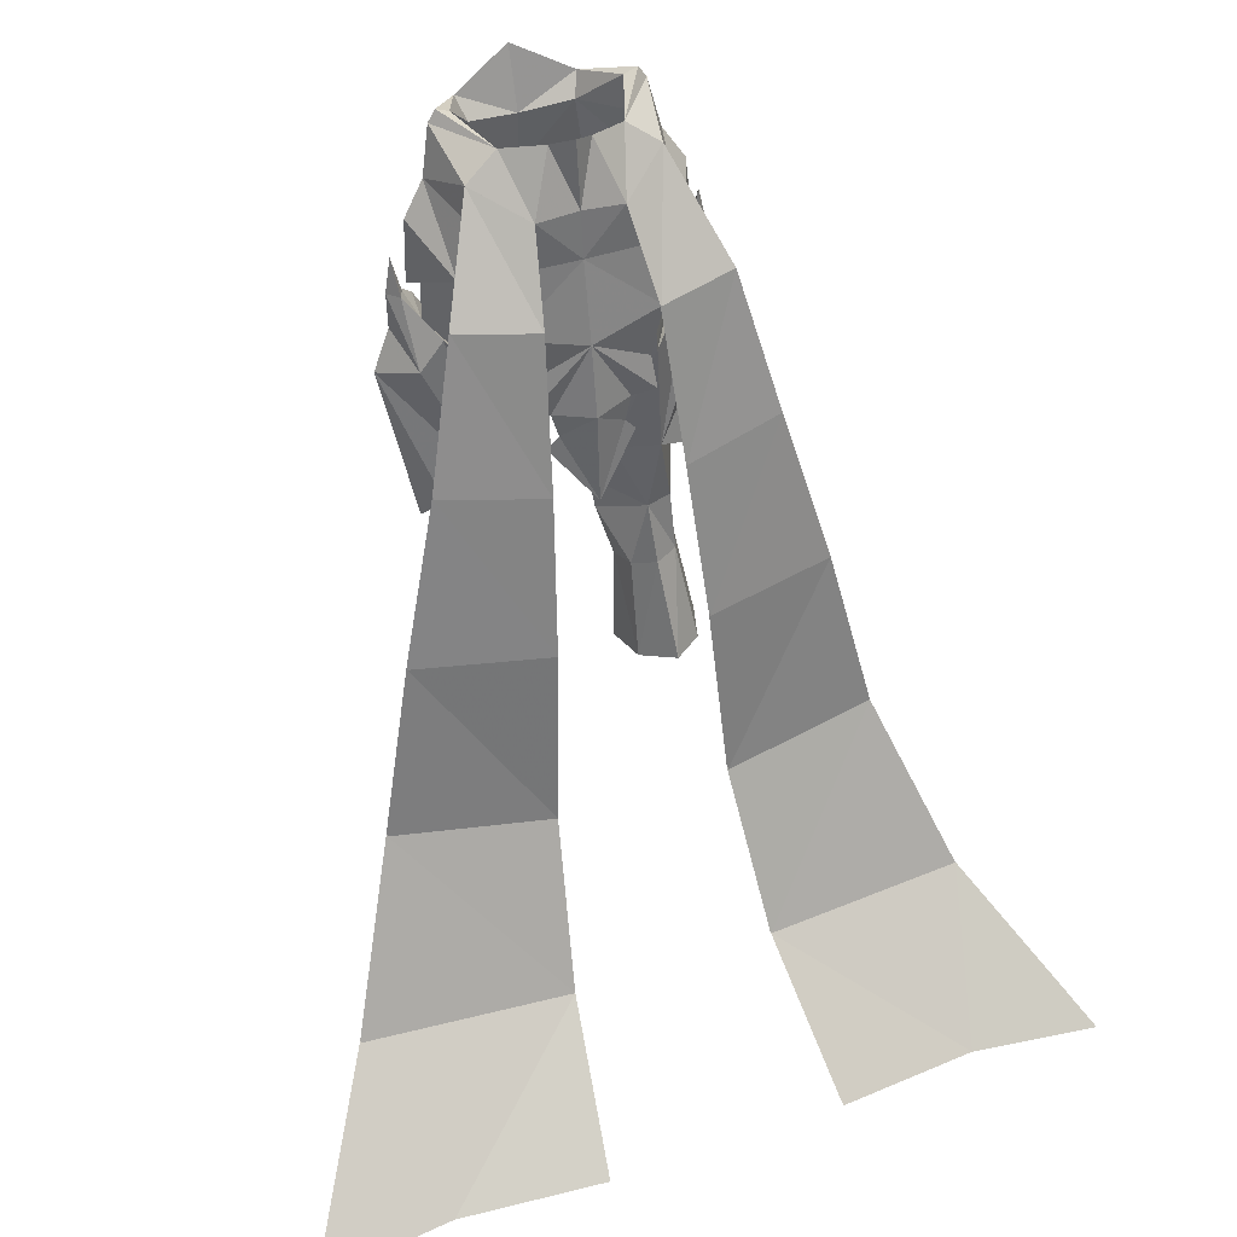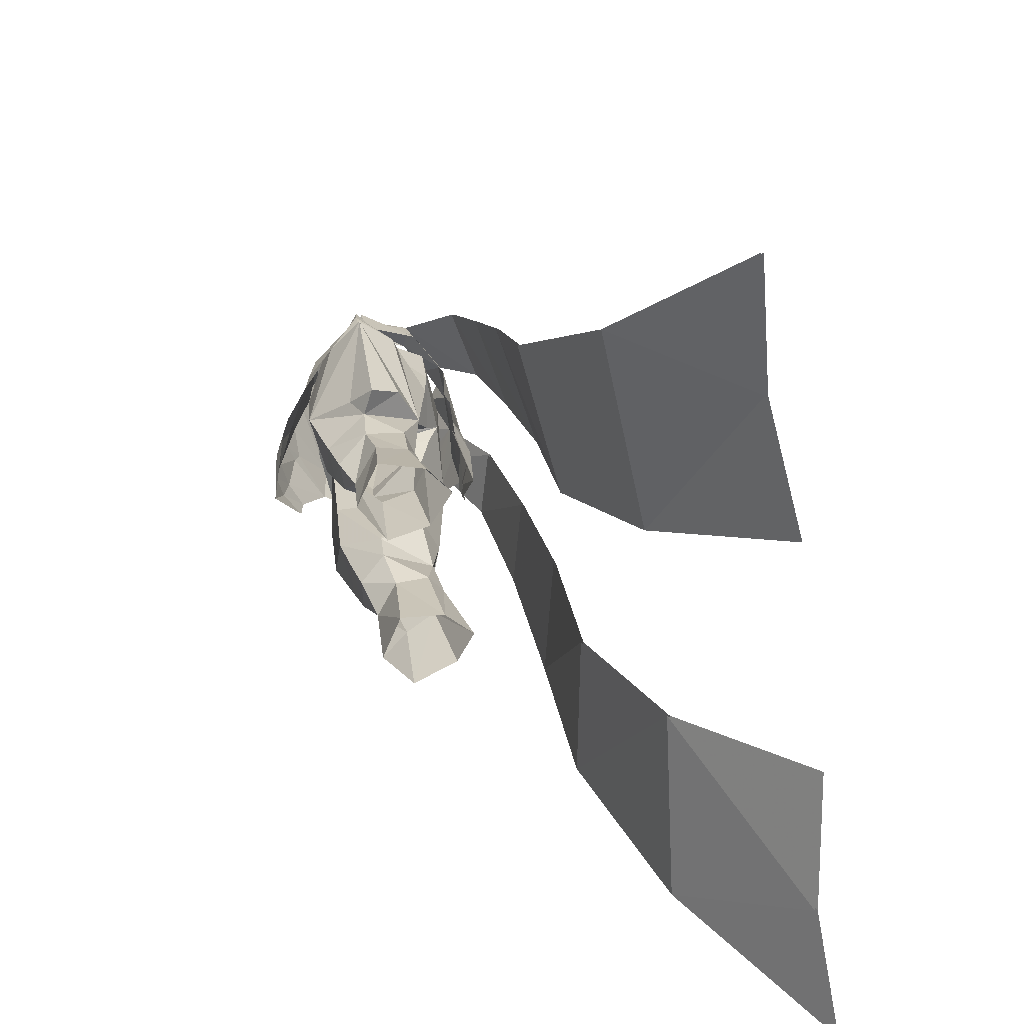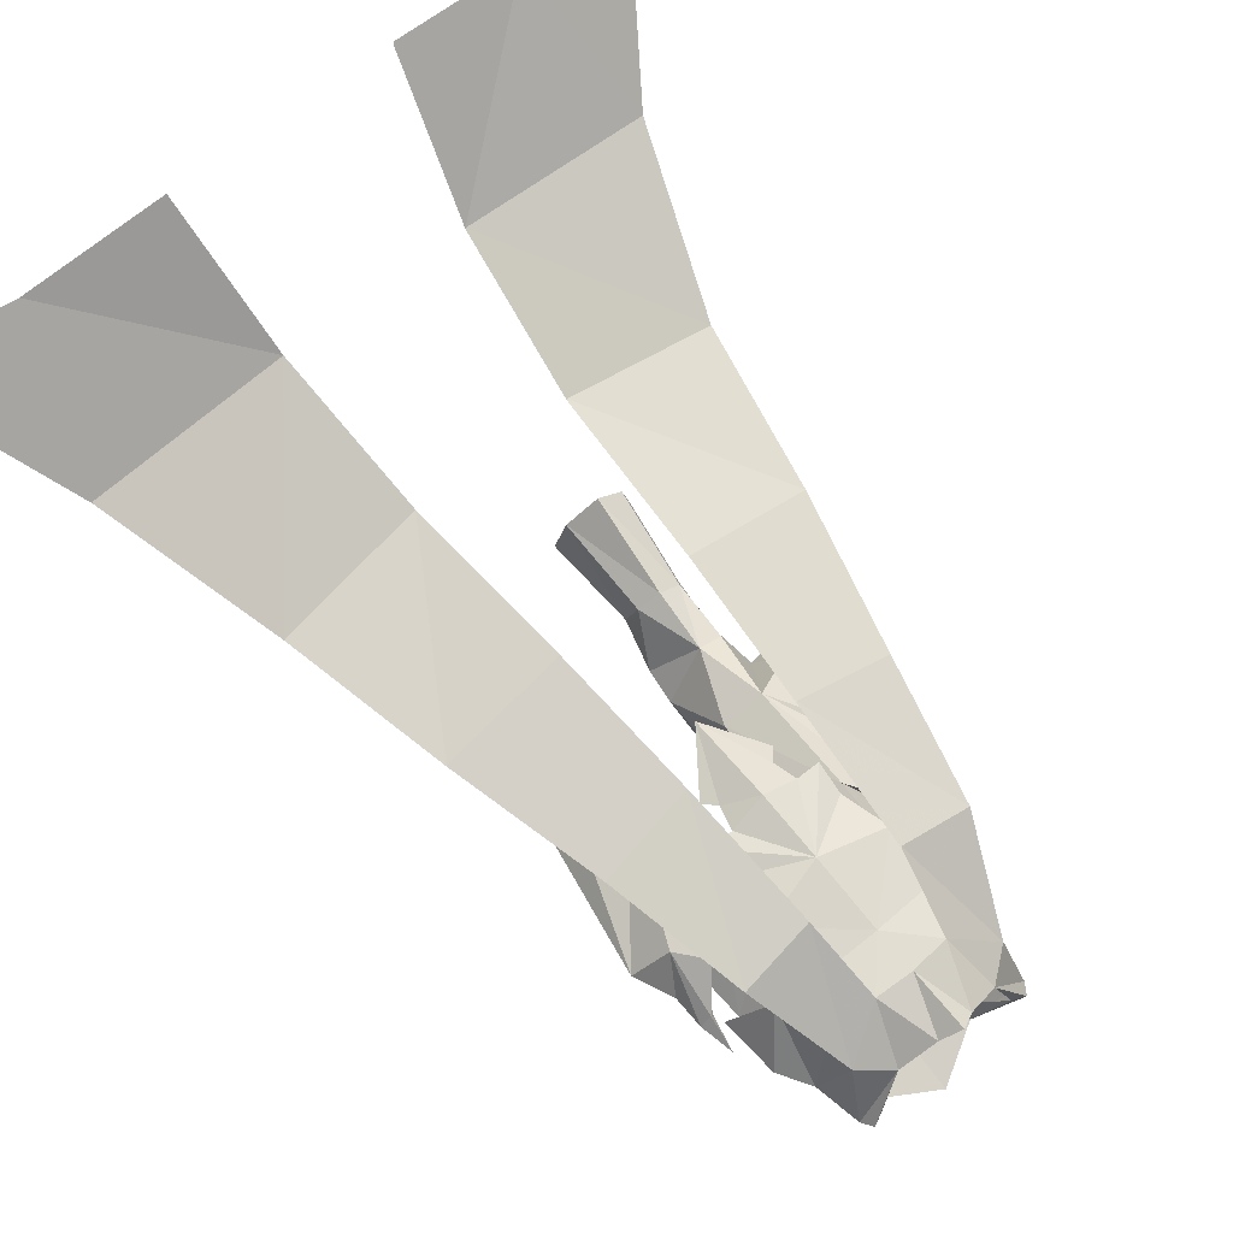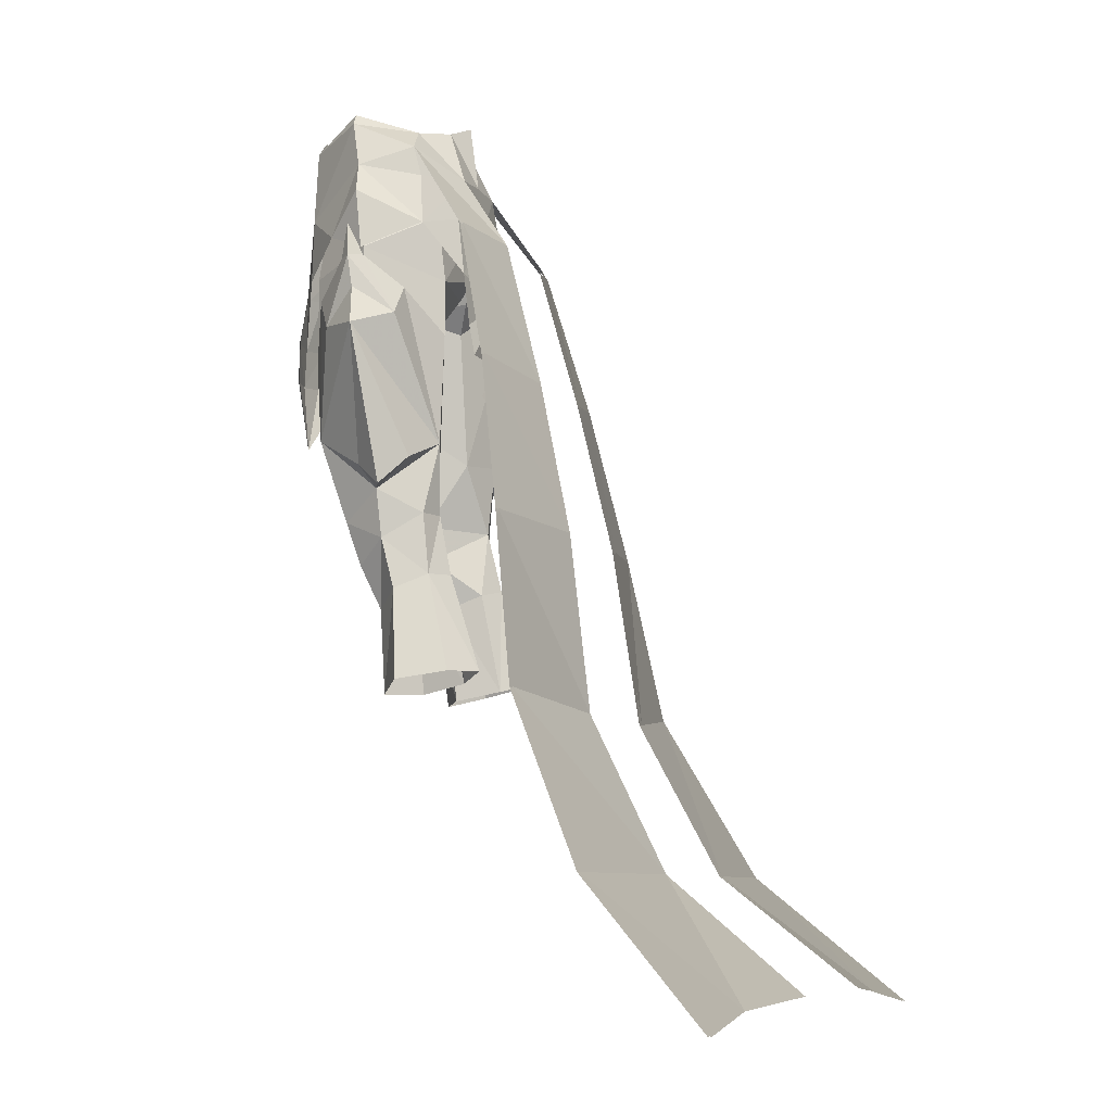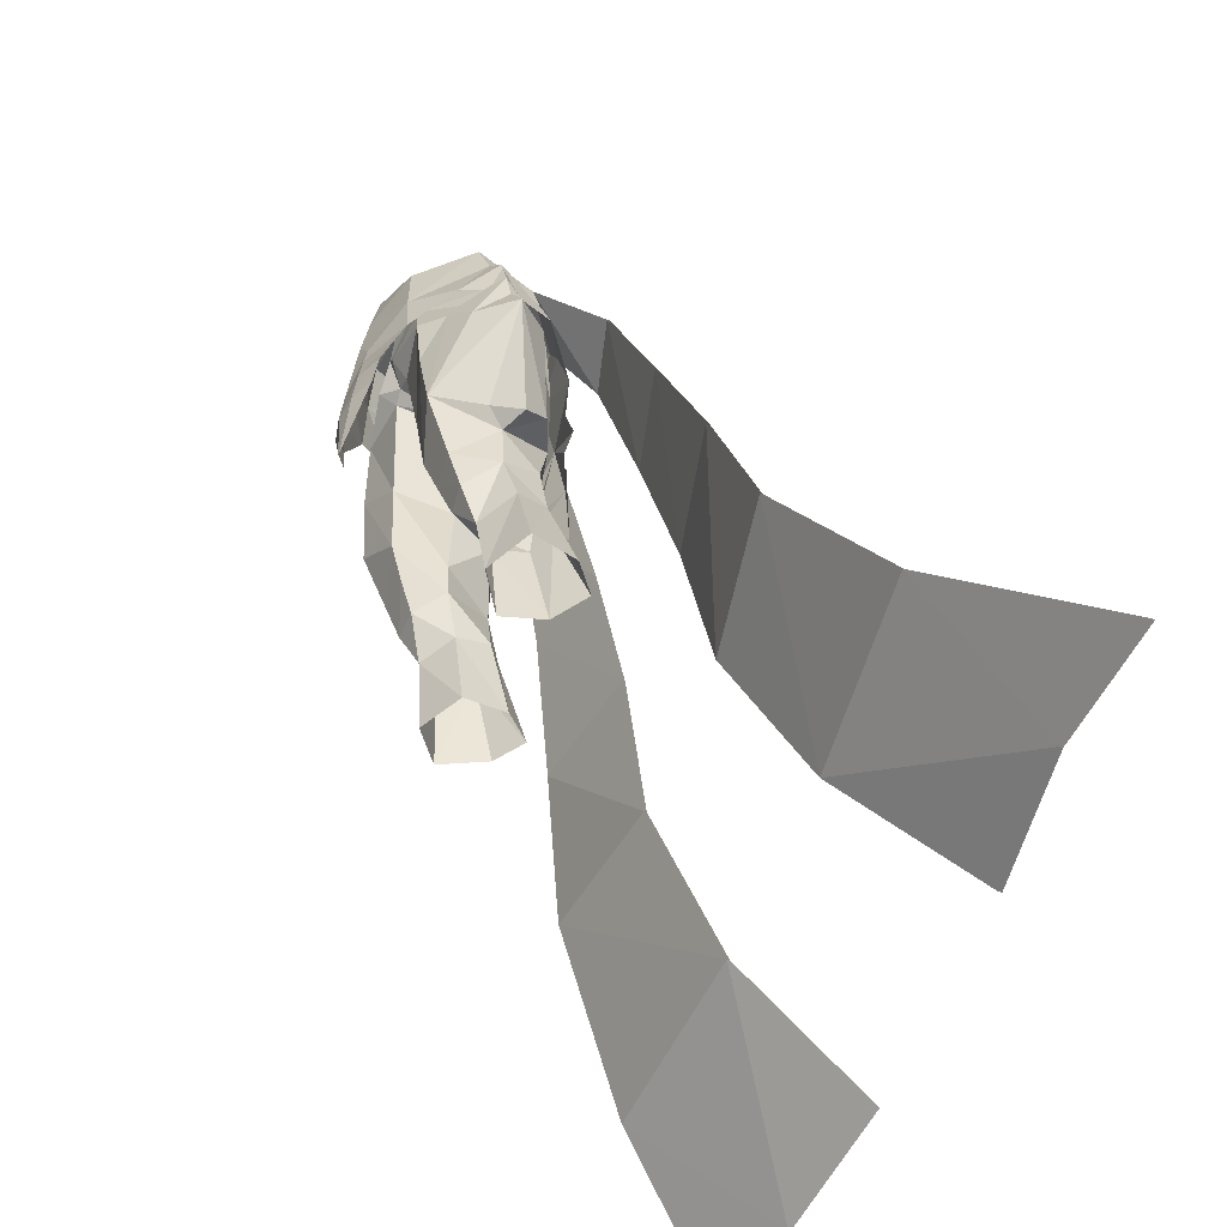
<metadata>
{"format":"obj","ext":"obj","renderer":"f3d","projection":"perspective","resolution":1024,"background":"white","views":[{"elev":42.3,"azim":158.3,"up":"+Z"},{"elev":-66.8,"azim":97.6,"up":"+Z"},{"elev":63.2,"azim":-40.6,"up":"+Y"},{"elev":-7.7,"azim":108.8,"up":"+Z"},{"elev":-57.8,"azim":69.3,"up":"+Z"}]}
</metadata>
<code>
g knight_trousers_female_51710
v 5.507 1.294 55.42
v 6.131 -2.551 57.08
v 6.747 -1.928 54.22
v 5.586 1.81 53.5
v 3.393 -7.27 44.12
v 1.736 -8.067 44.3
v 1.546 -8.204 41.84
v 3.091 -7.457 41.6
v 6.214 17.67 10.1
v 18.91 16.6 10.11
v 16.48 24.98 2.782
v 7.382 26.12 3.26
v 4.382 -6.088 47.57
v 1.27 -7.641 48.77
v 1.125 -7.794 47.57
v 5.657 -2.602 57.78
v 3.523 0.8044 56.91
v 4.86 -2.681 57.42
v 3.497 -6.094 56.11
v 2.538 3.574 53.77
v 6.437 2.274 50.26
v 3.8 3.645 50.99
v 3.93 -6.162 51.52
v 6.689 -3.715 49.68
v 8.026 -1.524 52.22
v -0.005127 -7.117 57.97
v -0.005127 -7.547 54.78
v 8.263 -1.076 48.5
v 4.422 4.272 47.28
v -0.005129 2.994 57.93
v 1.21 2.093 57.36
v -0.005131 3.544 53.94
v -0.005132 4.948 46.23
v -0.005131 3.892 51.12
v -0.005128 -5.836 54.33
v -0.005128 -7.928 51.13
v 2.333 4.819 42.15
v -0.005139 5.737 41.92
v 1.932 4.952 40.66
v -0.00514 6.085 36.42
v 3.891 4.804 42.18
v 3.678 4.351 44.19
v 2.617 4.843 39.83
v -0.005117 -8.496 41.72
v -0.005117 -8.156 37.56
v 8.02 5.526 49.56
v 3.259 6.703 49.13
v 5.507 1.294 55.42
v 12.67 9.602 31.04
v 4.53 11.25 30.63
v 10.09 7.74 40.85
v 15 11.33 20.5
v 5.278 12.76 19.59
v 24.82 25.42 1.844
v 3.851 9.142 40.07
v 5.507 1.294 55.42
v 2.538 3.574 53.77
v 3.497 -6.094 56.11
v 3.044 -5.191 54.87
v -0.005128 -5.836 54.33
v 4.86 -2.681 57.42
v -6.757 -1.926 54.22
v -6.141 -2.551 57.08
v -5.517 1.297 55.42
v -5.596 1.812 53.5
v -1.556 -8.204 41.84
v -1.746 -8.067 44.3
v -3.403 -7.27 44.12
v -3.101 -7.15 41.62
v -6.224 17.67 10.1
v -7.393 26.12 3.26
v -16.49 24.98 2.782
v -18.92 16.6 10.11
v -4.392 -6.088 47.57
v -1.337 -7.621 48.82
v -3.94 -6.162 51.52
v -5.668 -2.602 57.78
v -3.533 0.8044 56.91
v -4.87 -2.681 57.42
v -3.507 -6.094 56.11
v -2.548 3.575 53.76
v -6.447 2.274 50.25
v -3.81 3.645 50.99
v -6.699 -3.715 49.68
v -8.036 -1.523 52.22
v -1.135 -7.794 47.57
v -8.273 -1.076 48.5
v -4.433 4.271 47.28
v -1.22 2.093 57.36
v -2.343 4.819 42.15
v -1.942 4.952 40.66
v -3.902 4.804 42.18
v -3.688 4.351 44.19
v -2.628 4.843 39.83
v -8.03 5.527 49.55
v -5.517 1.297 55.42
v -3.27 6.702 49.13
v -12.68 9.602 31.04
v -10.1 7.739 40.85
v -4.54 11.25 30.63
v -15.01 11.33 20.5
v -5.288 12.76 19.59
v -24.83 25.42 1.844
v -3.862 9.142 40.07
v -5.517 1.297 55.42
v -2.548 3.575 53.76
v -3.507 -6.094 56.11
v -3.054 -5.191 54.87
v -4.87 -2.681 57.42
v -0.005128 -8.15 47.51
v -0.005117 -8.365 44.13
f 1 2 3
f 3 4 1
f 5 6 7
f 7 8 5
f 9 10 11
f 11 12 9
f 13 14 15
f 16 2 17
f 17 18 16
f 18 19 16
f 1 20 17
f 20 4 21
f 21 22 20
f 3 2 23
f 24 25 3
f 4 3 21
f 26 27 19
f 6 5 13
f 13 15 6
f 28 25 24
f 21 29 22
f 21 25 28
f 30 31 32
f 2 16 19
f 29 33 34
f 20 22 34
f 22 29 34
f 26 19 35
f 23 27 36
f 33 37 38
f 38 39 40
f 33 41 37
f 33 29 42
f 33 42 41
f 39 43 40
f 38 37 39
f 44 45 7
f 34 32 20
f 46 47 48
f 49 50 51
f 52 53 49
f 10 9 52
f 54 11 10
f 55 46 51
f 3 25 21
f 4 20 56
f 23 13 24
f 23 24 3
f 2 19 23
f 2 1 17
f 47 57 48
f 55 47 46
f 50 55 51
f 53 50 49
f 9 53 52
f 23 19 27
f 58 59 60
f 58 61 59
f 31 17 20
f 31 20 32
f 62 63 64
f 64 65 62
f 66 67 68
f 68 69 66
f 70 71 72
f 72 73 70
f 74 75 76
f 77 78 63
f 78 77 79
f 79 77 80
f 64 78 81
f 81 82 65
f 82 81 83
f 62 76 63
f 84 62 85
f 65 82 62
f 26 80 27
f 74 68 67
f 67 86 74
f 87 84 85
f 82 83 88
f 82 87 85
f 30 32 89
f 63 80 77
f 88 34 33
f 81 34 83
f 83 34 88
f 26 35 80
f 76 36 27
f 33 38 90
f 38 40 91
f 33 90 92
f 33 93 88
f 33 92 93
f 91 40 94
f 38 91 90
f 44 66 45
f 34 81 32
f 95 96 97
f 98 99 100
f 101 98 102
f 73 101 70
f 103 73 72
f 104 99 95
f 62 82 85
f 65 105 81
f 76 84 74
f 76 62 84
f 63 76 80
f 63 78 64
f 97 96 106
f 104 95 97
f 100 99 104
f 102 98 100
f 70 101 102
f 76 27 80
f 107 60 108
f 107 108 109
f 89 81 78
f 89 32 81
f 36 110 14
f 36 76 75
f 14 23 36
f 75 110 36
f 13 23 14
f 74 86 75
f 6 111 44
f 44 7 6
f 15 110 111
f 111 6 15
f 67 66 44
f 44 111 67
f 86 67 111
f 111 110 86
f 45 8 7
f 66 69 45
f 14 110 15
f 86 110 75
g knight_trousers_female_51710
v 7.069 1.344 46.01
v 8.452 1.268 44.19
v 4.936 2.921 36.52
v 4.585 3.075 43.42
v 5.801 -4.692 36.93
v 8.502 -3.198 43.54
v 7.014 -4.234 45.49
v 5.188 -5.244 42.05
v 7.474 -1.091 45.86
v 7.014 -4.234 45.49
v 8.664 -2.148 47.73
v 8.391 -1.438 47.79
v 8.684 -0.7293 47.87
v 7.069 1.344 46.01
v 6.214 17.51 10.1
v 7.382 25.96 3.26
v 16.48 24.82 2.782
v 18.91 16.44 10.11
v 4.936 2.921 36.52
v 6.948 -0.4285 33.61
v 5.825 2.218 32.13
v 2.362 1.956 36.36
v 1.865 -0.5663 32.41
v 1.687 -0.4976 38.1
v 1.691 1.842 44.84
v 7.419 -1.255 48.75
v 6.556 -1.797 51.66
v 3.561 -5.379 51.3
v 4.516 -5.51 47.59
v 3.196 -2.902 31.67
v 5.462 -3.022 31.78
v 2.835 -3.747 34.4
v 2.226 -4.203 39.44
v 1.687 -0.4976 38.1
v 1.865 -0.5663 32.41
v 6.034 2.669 28.33
v 4.536 3.552 28.36
v 4.246 2.712 32.1
v -0.005129 -2.363 46.36
v 0.6129 -2.423 46.37
v 0.971 -4.973 47.44
v -0.005129 -5.069 47.8
v 2.173 -0.3404 30.26
v 5.188 -5.244 42.05
v 7.474 -1.091 45.86
v 3.49 -2.014 29.05
v 5.297 -2.129 29.09
v 4.585 3.075 43.42
v 0.6129 -2.423 46.37
v 0.4961 2.525 46.51
v 5.394 -0.4132 21.08
v 7.895 1.249 21.78
v 6.824 0.6852 27.44
v 4.822 -0.9497 26.39
v 5.071 5.639 22.36
v 6.905 4.25 22.3
v 3.202 3.964 21.79
v 6.652 -0.2013 30.59
v 3.22 2.679 28.02
v 2.982 0.5286 27.2
v 2.173 -0.3404 30.26
v -0.00513 3.14 47.78
v 4.348 3.011 46.88
v -0.005129 -5.95 50.85
v 1.249 -6.073 48.6
v 4.58 2.585 51.03
v -0.005129 -2.363 46.36
v 8.887 -1.692 49.93
v 8.664 -2.148 47.73
v 9.3 -1.506 47.78
v 10.44 -0.8051 43.32
v 8.887 -1.692 49.93
v -0.00513 3.091 50.93
v 5.801 -4.692 36.93
v 4.998 -2.339 55.44
v 3.044 -5.191 54.87
v 3.361 0.634 56.1
v -0.005128 -5.836 54.33
v -0.005129 1.56 56.21
v 5.188 -5.244 42.05
v 8.684 -0.7293 47.87
v 9.343 -1.178 45.77
v 4.585 3.075 43.42
v 9.343 -1.178 45.77
v 6.948 -0.4285 33.61
v 7.599 1.951 35.35
v 8.624 0.3552 33.63
v 7.409 -1.436 35.06
v 8.02 5.36 49.56
v 5.507 1.294 55.42
v 3.259 6.537 49.13
v 12.67 9.437 31.04
v 10.09 7.574 40.85
v 4.53 11.08 30.63
v 15 11.16 20.5
v 5.278 12.59 19.59
v 24.82 25.25 1.844
v 3.851 8.976 40.07
v 2.538 3.574 53.77
v 2.766 1.137 21.22
v 3.202 3.964 21.79
v 2.982 0.5286 27.2
v -7.08 1.344 46.01
v -4.595 3.075 43.42
v -4.946 2.921 36.52
v -8.462 1.268 44.19
v -5.811 -4.692 36.93
v -5.198 -5.244 42.05
v -7.024 -4.234 45.49
v -8.513 -3.198 43.54
v -7.485 -1.091 45.86
v -8.402 -1.438 47.79
v -8.675 -2.148 47.73
v -7.024 -4.234 45.49
v -7.08 1.344 46.01
v -8.695 -0.7293 47.87
v -6.224 17.51 10.1
v -18.92 16.44 10.11
v -16.49 24.82 2.782
v -7.393 25.96 3.26
v -4.946 2.921 36.52
v -5.836 2.218 32.13
v -6.958 -0.4285 33.61
v -2.372 1.956 36.36
v -1.697 -0.4976 38.1
v -1.876 -0.5663 32.41
v -1.661 1.745 44.81
v -7.429 -1.255 48.75
v -3.571 -5.379 51.3
v -6.566 -1.796 51.66
v -4.527 -5.51 47.59
v -3.206 -2.902 31.67
v -2.845 -3.747 34.4
v -5.472 -3.022 31.78
v -2.237 -4.203 39.44
v -1.876 -0.5663 32.41
v -1.697 -0.4976 38.1
v -6.044 2.669 28.33
v -4.256 2.712 32.1
v -4.546 3.552 28.36
v -0.9812 -4.973 47.44
v -0.6232 -2.423 46.37
v -2.183 -0.3404 30.26
v -5.198 -5.244 42.05
v -7.485 -1.091 45.86
v -5.307 -2.129 29.09
v -3.5 -2.014 29.05
v -4.595 3.075 43.42
v -0.6232 -2.423 46.37
v -0.5063 2.525 46.51
v -5.404 -0.4132 21.08
v -6.834 0.6852 27.44
v -7.905 1.249 21.78
v -4.832 -0.9497 26.39
v -5.081 5.639 22.36
v -6.915 4.25 22.3
v -3.212 3.964 21.79
v -6.662 -0.2014 30.59
v -3.23 2.679 28.02
v -2.992 0.5286 27.2
v -2.183 -0.3404 30.26
v -4.358 3.01 46.87
v -1.259 -6.073 48.6
v -4.591 2.585 51.03
v -8.897 -1.692 49.93
v -9.31 -1.506 47.78
v -8.675 -2.148 47.73
v -10.45 -0.8051 43.32
v -8.897 -1.692 49.93
v -5.811 -4.692 36.93
v -3.054 -5.191 54.87
v -5.009 -2.337 55.44
v -3.371 0.6361 56.1
v -5.198 -5.244 42.05
v -8.695 -0.7293 47.87
v -9.353 -1.178 45.77
v -4.595 3.075 43.42
v -9.353 -1.178 45.77
v -6.958 -0.4285 33.61
v -7.61 1.951 35.35
v -7.42 -1.436 35.06
v -8.634 0.3552 33.63
v -8.03 5.362 49.55
v -3.27 6.536 49.13
v -5.517 1.297 55.42
v -12.68 9.437 31.04
v -4.54 11.08 30.63
v -10.1 7.574 40.85
v -15.01 11.16 20.5
v -5.288 12.59 19.59
v -24.83 25.25 1.844
v -3.862 8.976 40.07
v -2.548 3.575 53.76
v -2.776 1.137 21.22
v -3.212 3.964 21.79
v -2.992 0.5286 27.2
f 112 113 114
f 114 115 112
f 116 117 118
f 118 119 116
f 120 121 122
f 122 123 120
f 120 123 124
f 124 125 120
f 126 127 128
f 128 129 126
f 130 131 132
f 133 134 135
f 135 136 133
f 137 138 139
f 139 140 137
f 141 142 143
f 144 145 146
f 146 143 144
f 147 148 149
f 149 132 147
f 149 133 130
f 130 132 149
f 150 151 152
f 152 153 150
f 143 146 154
f 154 141 143
f 137 140 155
f 155 156 137
f 141 157 158
f 158 142 141
f 133 136 159
f 159 130 133
f 160 161 136
f 136 135 160
f 162 163 164
f 164 165 162
f 166 148 147
f 147 167 166
f 148 166 168
f 163 167 147
f 147 164 163
f 165 164 169
f 169 158 165
f 169 164 147
f 168 170 148
f 157 171 165
f 165 158 157
f 132 169 147
f 134 133 149
f 149 172 134
f 161 173 174
f 174 159 136
f 136 161 174
f 175 153 176
f 137 174 177
f 177 138 137
f 139 175 176
f 152 176 153
f 173 160 178
f 144 155 140
f 179 180 181
f 117 116 182
f 139 176 140
f 172 149 170
f 183 124 123
f 152 140 176
f 152 151 144
f 152 144 140
f 174 173 184
f 184 177 174
f 154 157 141
f 155 144 143
f 143 185 155
f 144 151 145
f 173 161 160
f 171 157 154
f 169 142 158
f 138 186 187
f 187 139 138
f 138 177 188
f 188 186 138
f 175 139 187
f 187 189 175
f 188 177 184
f 184 190 188
f 142 185 143
f 169 132 131
f 142 169 131
f 185 142 131
f 191 121 120
f 159 174 137
f 159 137 156
f 113 182 114
f 112 192 113
f 182 193 117
f 125 194 120
f 193 181 117
f 195 182 113
f 196 114 197
f 196 198 199
f 182 198 197
f 198 196 197
f 198 182 199
f 116 196 199
f 116 199 182
f 182 197 114
f 181 195 113
f 180 117 181
f 192 179 181
f 122 183 123
f 192 181 113
f 180 118 117
f 200 201 202
f 203 204 205
f 206 203 207
f 129 206 126
f 208 129 128
f 209 204 200
f 202 201 210
f 209 200 202
f 205 204 209
f 207 203 205
f 126 206 207
f 211 162 165
f 165 171 211
f 171 212 211
f 168 213 170
f 170 213 172
f 149 148 170
f 214 215 216
f 216 217 214
f 218 219 220
f 220 221 218
f 222 223 224
f 224 225 222
f 222 226 227
f 227 223 222
f 228 229 230
f 230 231 228
f 232 233 234
f 235 236 237
f 236 235 238
f 239 240 241
f 240 239 242
f 243 244 245
f 246 247 248
f 247 246 244
f 249 250 251
f 250 249 233
f 250 232 235
f 232 250 233
f 150 252 253
f 252 150 153
f 244 254 247
f 254 244 243
f 239 255 242
f 255 239 256
f 243 257 258
f 257 243 245
f 235 259 238
f 259 235 232
f 260 238 261
f 238 260 236
f 262 263 264
f 263 262 265
f 266 249 251
f 249 266 267
f 251 268 266
f 264 249 267
f 249 264 263
f 265 269 263
f 269 265 257
f 269 249 263
f 268 251 270
f 258 257 265
f 265 271 258
f 233 249 269
f 237 250 235
f 250 237 272
f 261 273 173
f 273 238 259
f 238 273 261
f 175 274 153
f 239 275 273
f 275 239 241
f 240 274 175
f 252 153 274
f 173 178 260
f 246 242 255
f 276 277 278
f 221 279 218
f 240 242 274
f 272 270 250
f 280 223 227
f 252 274 242
f 252 246 253
f 252 242 246
f 273 184 173
f 184 273 275
f 254 243 258
f 255 244 246
f 244 255 281
f 246 248 253
f 173 260 261
f 271 254 258
f 269 257 245
f 241 282 283
f 282 241 240
f 241 284 275
f 284 241 283
f 175 282 240
f 282 175 189
f 284 184 275
f 184 284 190
f 245 244 281
f 269 234 233
f 245 234 269
f 281 234 245
f 285 222 225
f 259 239 273
f 259 256 239
f 217 216 279
f 214 217 286
f 279 221 287
f 226 222 288
f 287 221 277
f 289 217 279
f 290 291 216
f 290 292 293
f 279 291 293
f 293 291 290
f 293 292 279
f 218 292 290
f 218 279 292
f 279 216 291
f 277 217 289
f 278 277 221
f 286 277 276
f 224 223 280
f 286 217 277
f 278 221 220
f 294 295 296
f 297 298 299
f 300 301 297
f 229 228 300
f 302 230 229
f 303 294 299
f 295 304 296
f 303 295 294
f 298 303 299
f 301 298 297
f 228 301 300
f 305 271 265
f 265 262 305
f 271 305 306
f 268 270 307
f 270 272 307
f 250 270 251

</code>
